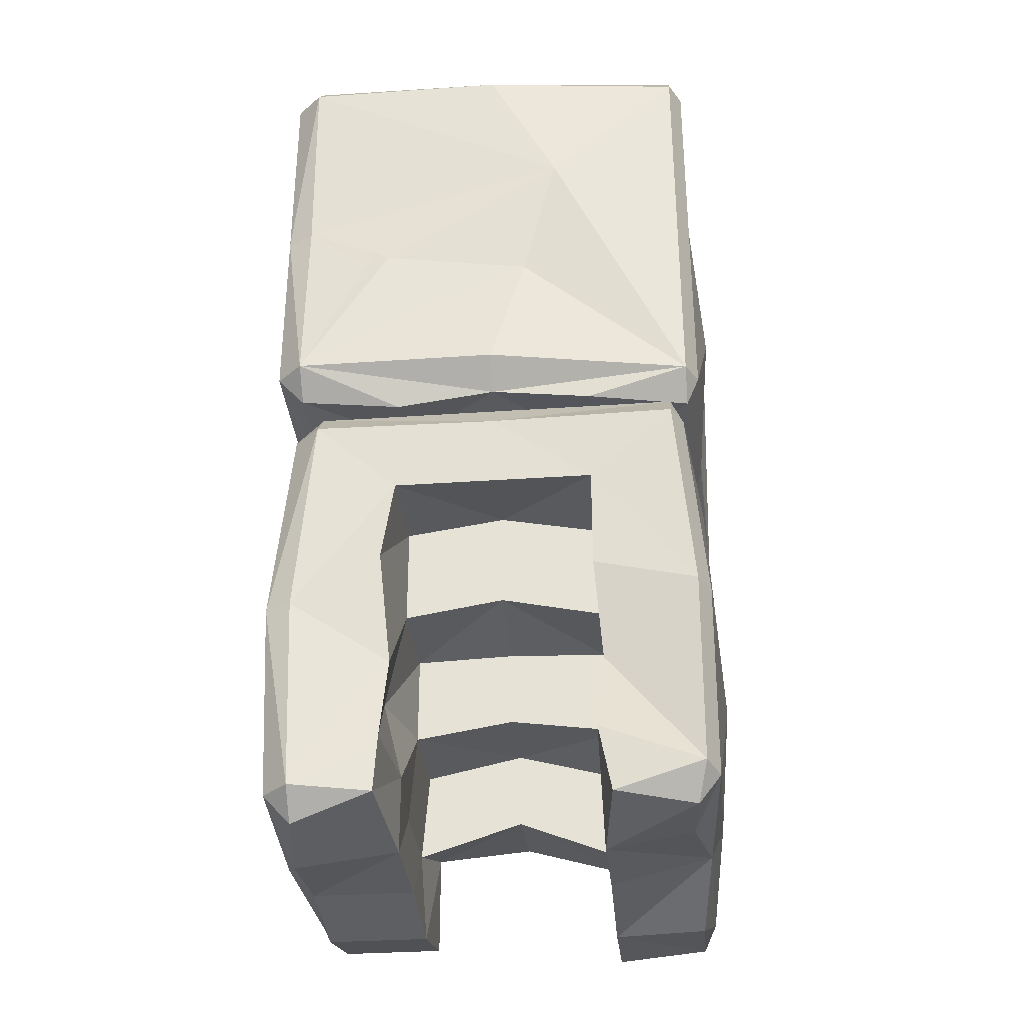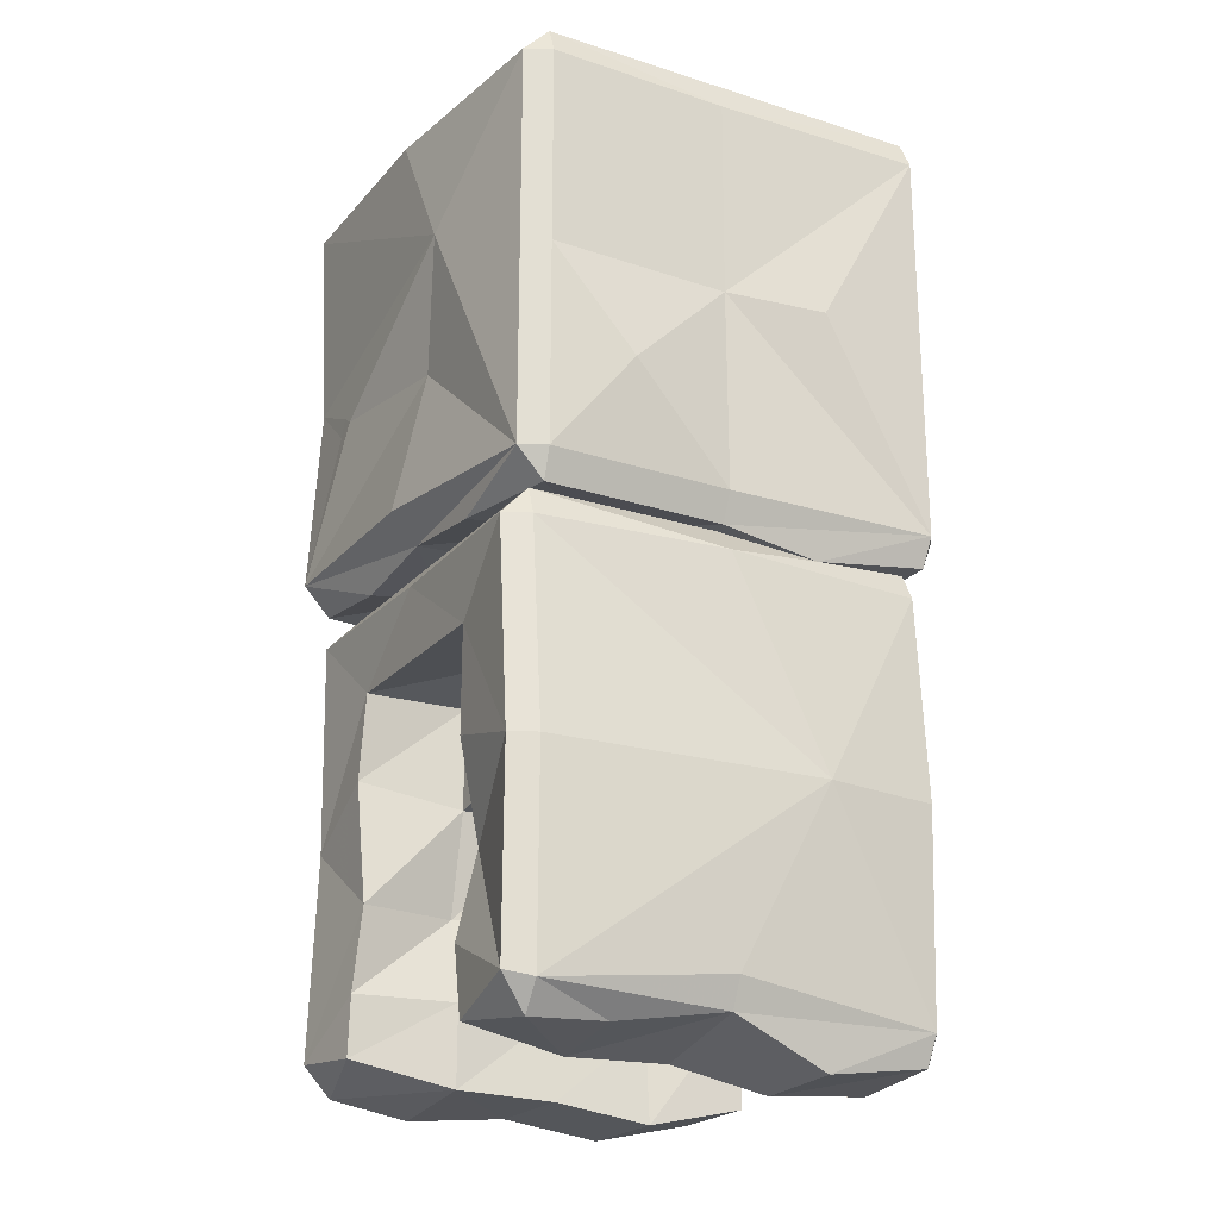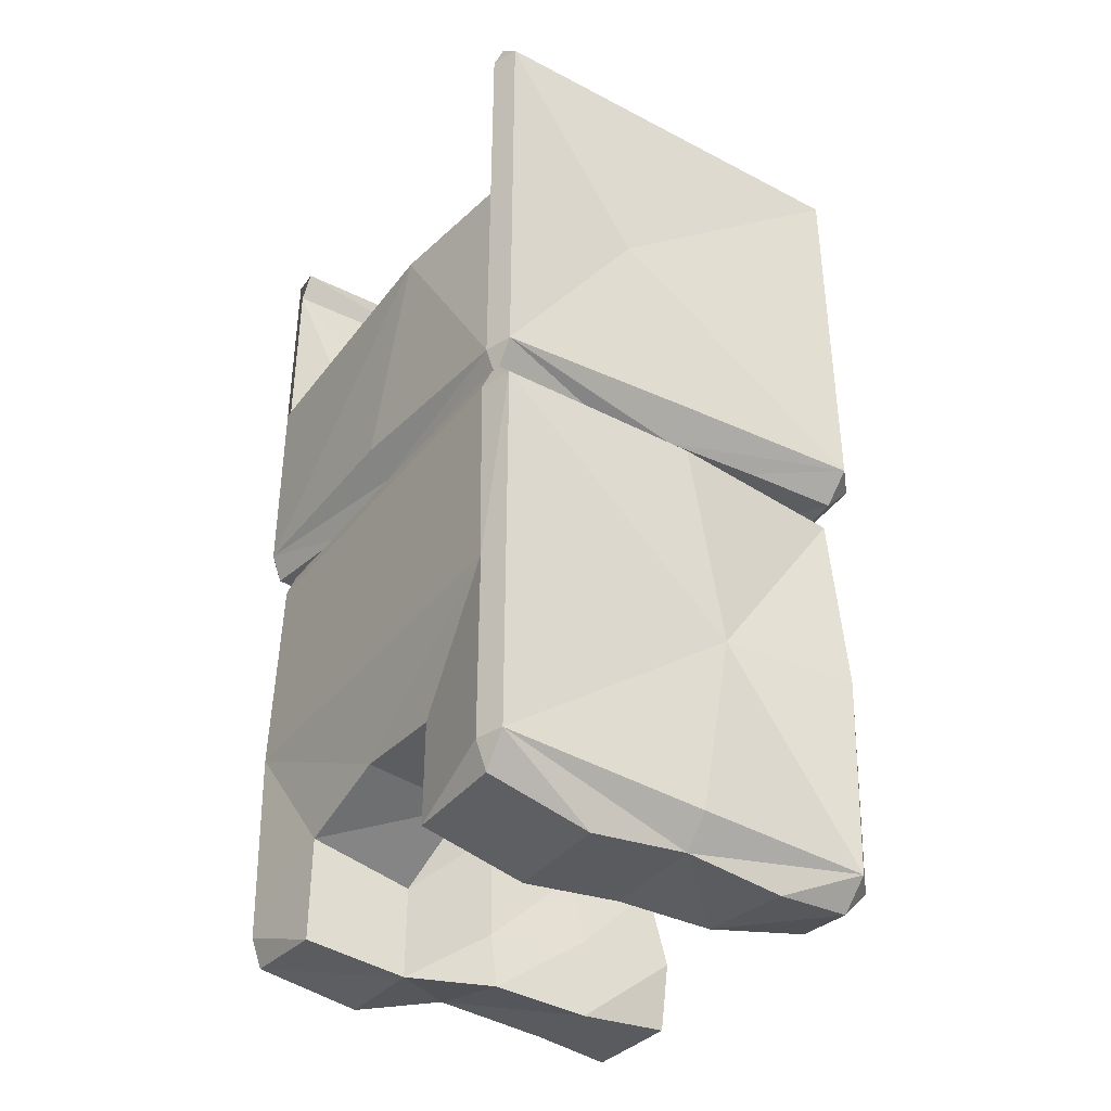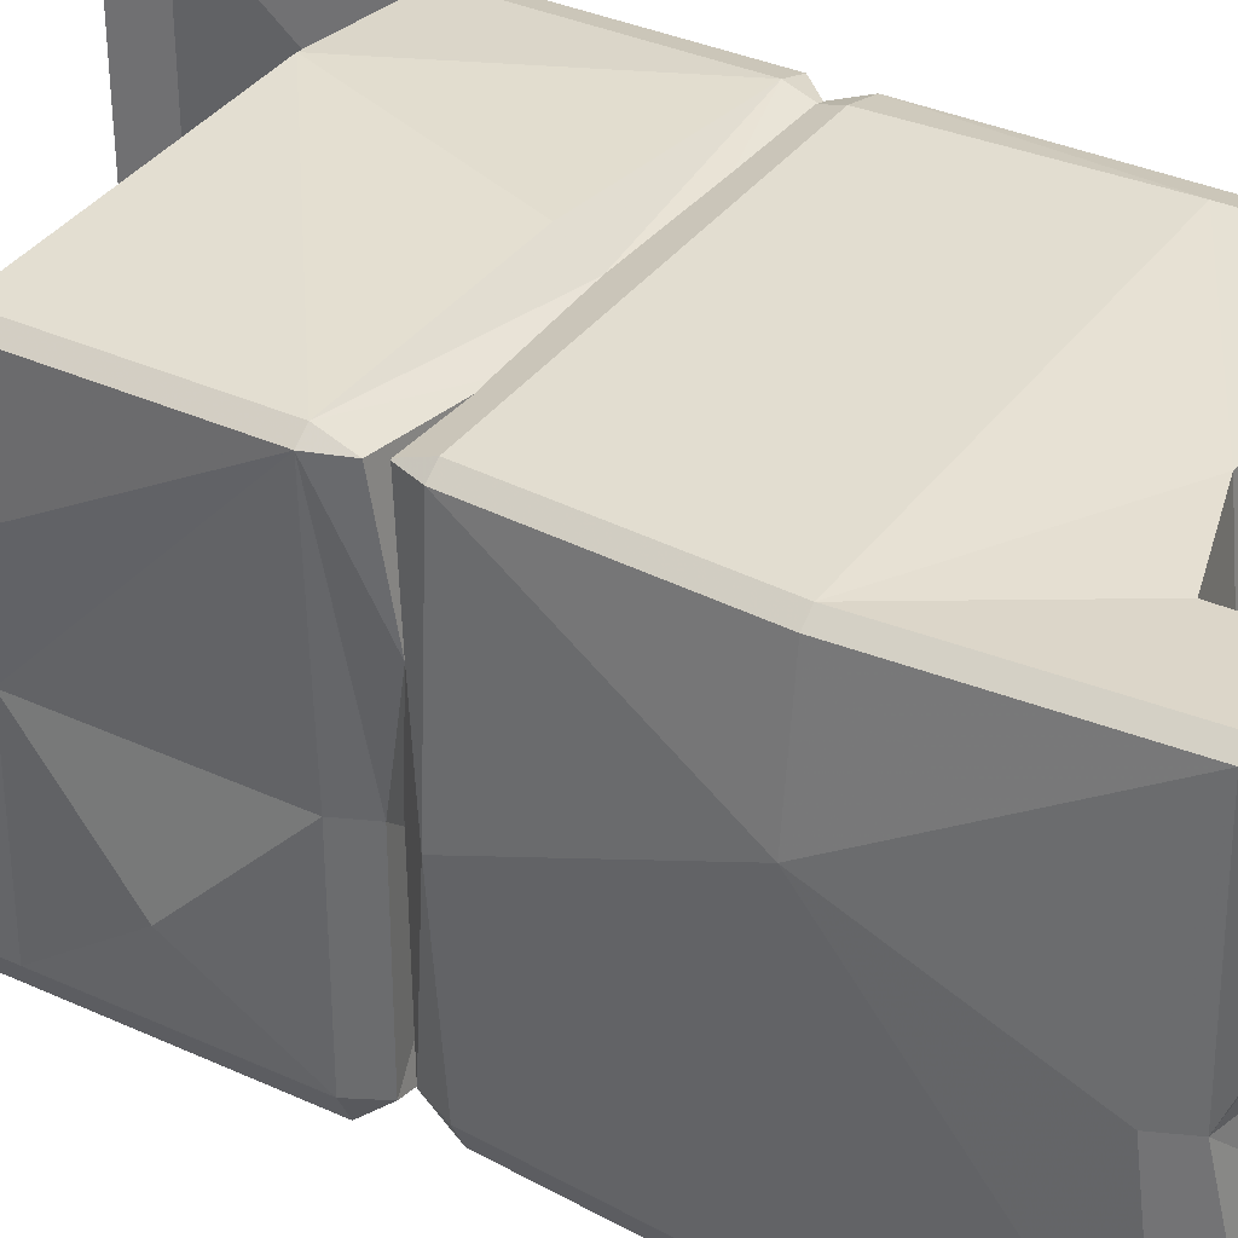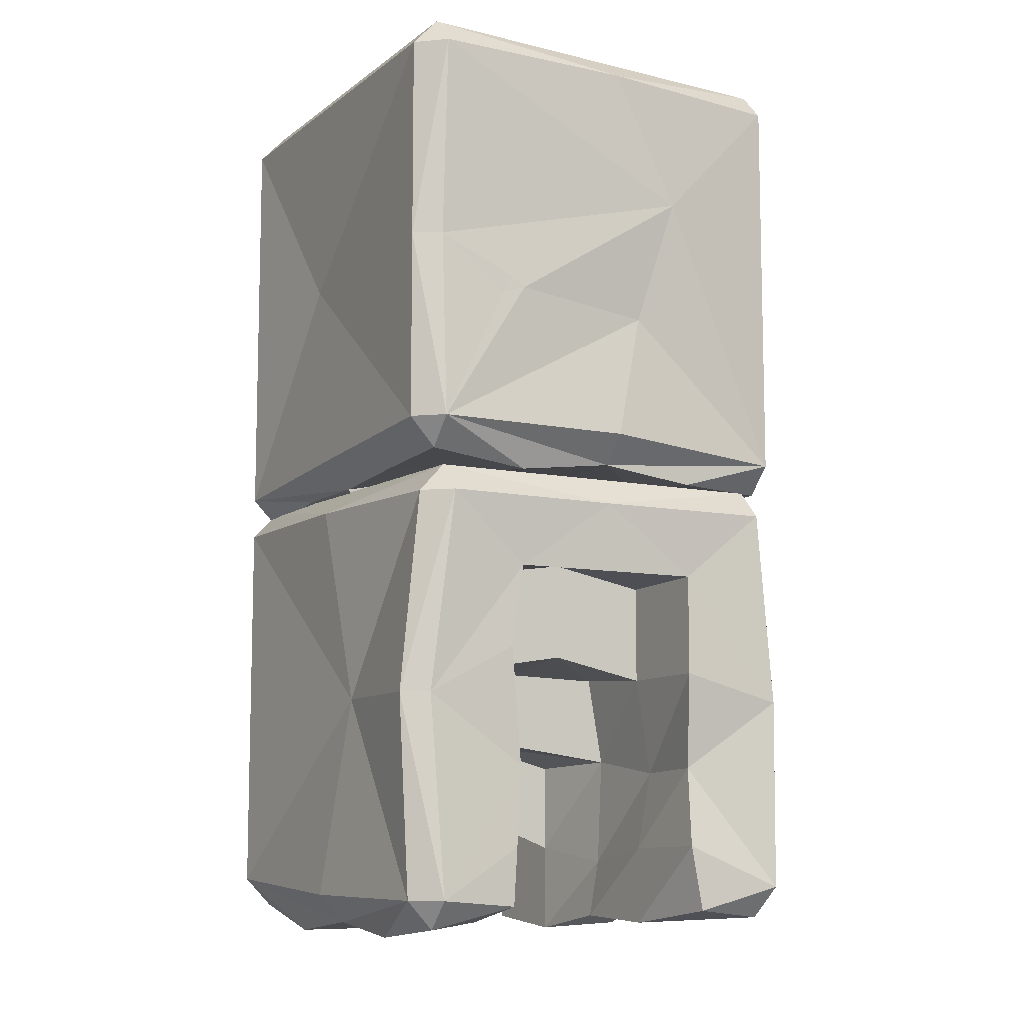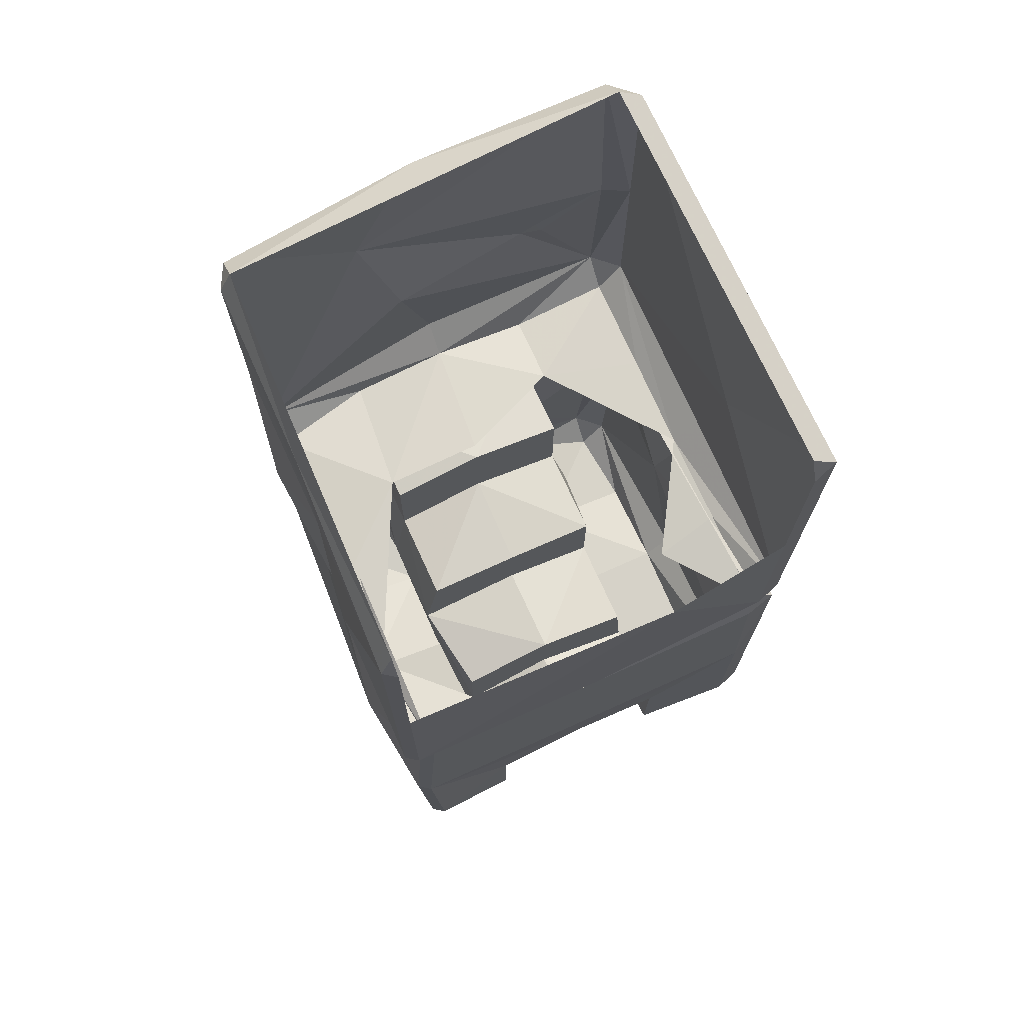
<metadata>
{"format":"obj","ext":"obj","renderer":"f3d","projection":"perspective","resolution":1024,"background":"white","views":[{"elev":-32.4,"azim":-174.4,"up":"+Y"},{"elev":-22.3,"azim":-119.7,"up":"+Y"},{"elev":-37.7,"azim":56.3,"up":"+Y"},{"elev":35.4,"azim":-58.9,"up":"+Z"},{"elev":-9.0,"azim":150.7,"up":"+Y"},{"elev":72.4,"azim":-24.3,"up":"+Y"}]}
</metadata>
<code>
v 0.8828 -0.125 -1
v 0.8828 0 -0.8828
v 1 -0.125 -0.8906
v 1 -1 -0.8906
v 0.8828 -1 -0.9531
v -0.3047 -0.7031 -0.9922
v 0 -0.125 -1
v -0.8828 0 -0.7812
v -0.8828 -0.125 -0.8984
v -0.9375 -0.125 -0.7891
v -0.9375 -0.125 0
v -0.9141 0 0.9297
v -0.9688 -0.125 0.9375
v -0.9141 -0.125 0.9766
v -0.9688 -0.9453 0.9375
v -0.9141 -1 0.9766
v -0.9141 -1.875 0.9766
v 0.3125 -1 1
v 0 -1.875 0.9766
v 0.8828 -1.938 0.9297
v 0.8828 -1 0.9297
v 1 -1.938 0.8906
v 1 -1 0.8906
v 1 -0.125 0.8906
v 0.8828 -0.125 0.9297
v 0.8828 0 0.8828
v 1 -0.125 0
v 0.9453 -1 0.2344
v 1 -1.82 -0.8906
v 0.8828 -1.82 -1
v 0.5938 -1.234 -0.9844
v 0.5625 -1.156 -0.9844
v 0.4922 -1.203 -0.9922
v -0.1484 -1.258 -0.9297
v -0.8828 -1.875 -0.8984
v -0.8828 -1 -0.8984
v -0.9375 -1 -0.7891
v -0.9297 -1 0
v -0.9922 -1 0.4453
v -0.9688 -1.875 0.9375
v -0.9141 -2 0.9297
v -0.4375 -2.039 0.8828
v 0 -2 0.8828
v 0.4375 -2.039 0.8828
v 0.8828 -2.062 0.8828
v 0.8828 -2 0.4375
v 0.8828 -2 0
v 1 -1.875 0
v -0.4375 -2 -0.8828
v 0 -1.945 -0.8828
v -0.4844 -1.945 -0.3516
v -0.8828 -2 -0.7812
v -0.9375 -1.875 -0.7891
v -0.9922 -1.438 -0.4453
v -0.9375 -1.875 0
v -0.8828 -2.062 0.4375
v -0.8828 -2 0
v -0.8828 -2 -0.4375
v 0.8828 -1.969 -0.4375
v 0.8828 -1.945 -0.8828
v 0.4375 -2 -0.8828
v 0 -1.82 -1
v 0.4297 -1.961 -0.5625
v -0.03906 -1.938 -0.3594
v 0.5859 -2.07 0.4922
v 0.7969 -2.125 -0.9219
v 0.7969 -2 -0.8047
v 0.9141 -2.125 -0.8125
v 1 -3 -0.8047
v 0.8828 -3 -0.8672
v 0.4375 -2.43 -0.8828
v 0 -2.125 -0.9062
v -0.8047 -2 -0.8047
v -0.8047 -2.125 -0.9219
v -0.8594 -2.125 -0.8125
v -0.9375 -2.125 0
v -0.8281 -2 0.8828
v -0.8828 -2.125 0.8906
v -0.8281 -2.125 0.9297
v 0.8828 -2 0.8828
v 0.8516 -2.125 0.9297
v 1 -2.125 0.8906
v 1 -2.125 0
v 0.9453 -3 -0.1953
v 0.9531 -3.875 -0.8047
v 0.8359 -3.875 -0.9141
v 0.4375 -3.305 -0.8594
v 0.4922 -2.789 -0.8828
v 0.4375 -2.422 -0.4375
v 0 -2.359 -0.4375
v 0 -2.43 -0.8828
v -0.4375 -2.43 -0.8828
v -0.8828 -3 -0.9219
v -0.9375 -3 -0.8125
v -1 -3 0.3828
v -0.9375 -3 0.8906
v -0.8828 -3 0.9297
v 0.8828 -3 0.9297
v 1 -3 0.8906
v -0.8359 -4 0.8828
v -0.8359 -4.062 0.4375
v -0.4375 -4.078 0.4375
v -0.4375 -4.039 0.8828
v -0.8359 -3.875 0.9297
v -0.8906 -3.875 0.8906
v -0.8828 -3.891 0
v -0.4375 -4 0
v -0.4844 -3.742 0
v -0.4375 -3.68 0.4375
v -0.4375 -3.586 0.8828
v -0.9375 -3.766 0
v -0.9297 -3.867 -0.8125
v -0.8125 -3.961 -0.4609
v -0.4375 -4.016 -0.4375
v -0.4375 -3.672 -0.4375
v -0.5078 -3.32 -0.4375
v -0.5078 -3.258 0
v -0.4375 -3.281 0.4375
v 0 -3.508 0.4375
v 0 -3.461 0.8828
v 0.4375 -3.5 0.8828
v 0.8828 -3.828 0.9297
v 1 -3.828 0.8906
v 1 -3.875 0
v 0.8828 -4 0
v 0.8828 -4.047 -0.4375
v 0.8359 -4 -0.7969
v 0.4844 -3.906 -0.8828
v 0.4688 -3.656 -0.8828
v 0.5234 -3.297 -0.4375
v 0.4375 -2.859 -0.4375
v 0 -2.789 -0.4375
v -0.4375 -2.445 -0.4375
v 0.8828 -4.055 0.4375
v 0.4375 -4.055 0.4375
v 0.4375 -4 0
v 0.4375 -3.992 -0.4375
v 0.4375 -3.648 -0.4375
v 0.4375 -3.258 0
v 0.4375 -2.859 0
v 0 -2.844 0
v -0.4375 -2.859 0
v -0.4375 -2.883 -0.4375
v -0.4375 -2.875 -0.8828
v -0.4688 -3.305 -0.8125
v -0.875 -3.844 -0.9219
v -0.8359 -3.984 -0.8047
v -0.4922 -3.945 -0.8828
v 0.8828 -3.953 0.8828
v 0.4375 -3.953 0.8828
v -0.4375 -3.656 -0.8828
v 0 -3.188 0
v 0 -3.164 0.4375
v 0.4688 -3.656 0.4375
v 0.4375 -3.258 0.4375
v 0.4688 -3.656 0
f 1 2 3
f 1 3 4
f 1 4 5
f 1 5 6
f 1 6 7
f 1 7 2
f 2 7 8
f 8 7 9
f 8 9 10
f 8 10 11
f 8 11 12
f 12 11 13
f 12 13 14
f 14 13 15
f 14 15 16
f 16 15 17
f 16 17 18
f 18 17 19
f 18 19 20
f 18 20 21
f 21 20 22
f 21 22 23
f 21 23 24
f 21 24 25
f 25 24 26
f 26 24 27
f 26 27 2
f 2 27 3
f 3 27 28
f 3 28 4
f 4 28 29
f 4 29 30
f 4 30 5
f 5 30 31
f 5 32 6
f 6 33 34
f 6 34 35
f 6 35 36
f 6 36 9
f 6 9 7
f 10 36 37
f 10 37 38
f 10 38 11
f 11 38 13
f 13 38 39
f 13 39 15
f 15 39 40
f 15 40 17
f 17 40 41
f 17 41 42
f 17 42 43
f 17 43 19
f 19 43 20
f 20 43 44
f 20 44 45
f 20 45 22
f 22 45 46
f 22 46 47
f 22 47 48
f 22 48 28
f 22 28 23
f 23 28 24
f 24 28 27
f 49 35 50
f 49 50 51
f 49 51 52
f 49 52 35
f 35 52 53
f 35 53 36
f 36 53 37
f 37 53 54
f 37 54 38
f 38 54 55
f 38 55 40
f 38 40 39
f 56 40 57
f 56 57 51
f 51 57 58
f 51 58 52
f 52 58 53
f 53 58 57
f 53 57 55
f 53 55 54
f 28 48 29
f 29 48 47
f 29 47 59
f 29 59 60
f 29 60 30
f 30 60 61
f 30 61 50
f 30 50 62
f 30 62 34
f 30 34 33
f 40 55 57
f 35 62 50
f 62 35 34
f 9 36 10
f 60 59 63
f 60 63 61
f 61 63 50
f 50 63 64
f 50 64 51
f 65 46 45
f 46 65 47
f 63 59 47
f 56 41 40
f 41 56 42
f 5 31 32
f 6 32 33
f 30 33 31
f 31 33 32
f 71 88 89
f 102 107 108
f 102 108 109
f 102 109 103
f 103 109 110
f 107 114 115
f 107 115 108
f 108 115 116
f 108 116 117
f 108 117 109
f 109 117 118
f 87 129 130
f 87 130 131
f 87 131 88
f 88 131 89
f 128 137 138
f 128 138 129
f 129 138 130
f 130 138 139
f 130 139 140
f 130 140 131
f 133 143 92
f 92 143 144
f 148 151 114
f 114 151 115
f 115 151 145
f 115 145 116
f 116 145 144
f 116 144 143
f 116 143 117
f 117 143 142
f 154 155 156
f 154 156 136
f 154 136 135
f 154 135 121
f 121 135 150
f 156 155 139
f 156 139 138
f 156 138 137
f 156 137 136
f 66 67 68
f 66 68 69
f 66 69 70
f 66 70 71
f 66 71 72
f 66 72 67
f 67 72 73
f 73 72 74
f 73 74 75
f 73 75 76
f 73 76 77
f 77 76 78
f 77 78 79
f 77 79 80
f 80 79 81
f 80 81 82
f 80 82 83
f 80 83 67
f 67 83 68
f 68 83 84
f 68 84 69
f 69 84 85
f 69 85 86
f 69 86 70
f 70 86 87
f 70 87 88
f 70 88 71
f 71 91 72
f 72 91 92
f 72 92 74
f 74 92 93
f 74 93 75
f 75 93 94
f 75 94 95
f 75 95 76
f 76 95 78
f 78 95 96
f 78 96 79
f 79 96 97
f 79 97 98
f 79 98 81
f 81 98 82
f 82 98 99
f 82 99 84
f 82 84 83
f 100 101 102
f 100 102 103
f 100 103 104
f 100 104 105
f 100 105 101
f 101 105 106
f 101 106 102
f 102 106 107
f 103 110 104
f 104 110 97
f 104 97 96
f 104 96 105
f 105 96 95
f 105 95 111
f 105 111 106
f 106 111 112
f 106 112 113
f 106 113 114
f 106 114 107
f 109 118 119
f 110 120 97
f 97 120 98
f 98 120 121
f 98 121 122
f 98 122 123
f 98 123 99
f 99 123 84
f 84 123 124
f 84 124 85
f 85 124 125
f 85 125 126
f 85 126 127
f 85 127 86
f 86 127 128
f 86 128 129
f 86 129 87
f 89 131 90
f 90 131 132
f 90 132 133
f 123 125 124
f 125 123 134
f 125 134 135
f 125 135 136
f 125 136 137
f 125 137 126
f 126 137 127
f 127 137 128
f 132 143 133
f 92 144 93
f 93 144 145
f 93 145 146
f 93 146 112
f 93 112 94
f 94 112 95
f 95 112 111
f 147 113 112
f 147 112 146
f 147 146 148
f 147 148 114
f 147 114 113
f 149 134 123
f 149 123 122
f 149 122 150
f 149 150 135
f 149 135 134
f 146 151 148
f 117 142 152
f 118 153 119
f 119 153 154
f 146 145 151
f 154 153 155
f 121 150 122
f 139 152 141
f 139 141 140
f 152 142 141
f 71 89 90
f 71 90 91
f 109 119 110
f 110 119 120
f 90 133 92
f 90 92 91
f 131 140 132
f 132 140 141
f 132 141 142
f 132 142 143
f 117 152 153
f 117 153 118
f 119 154 121
f 119 121 120
f 139 155 153
f 139 153 152

</code>
